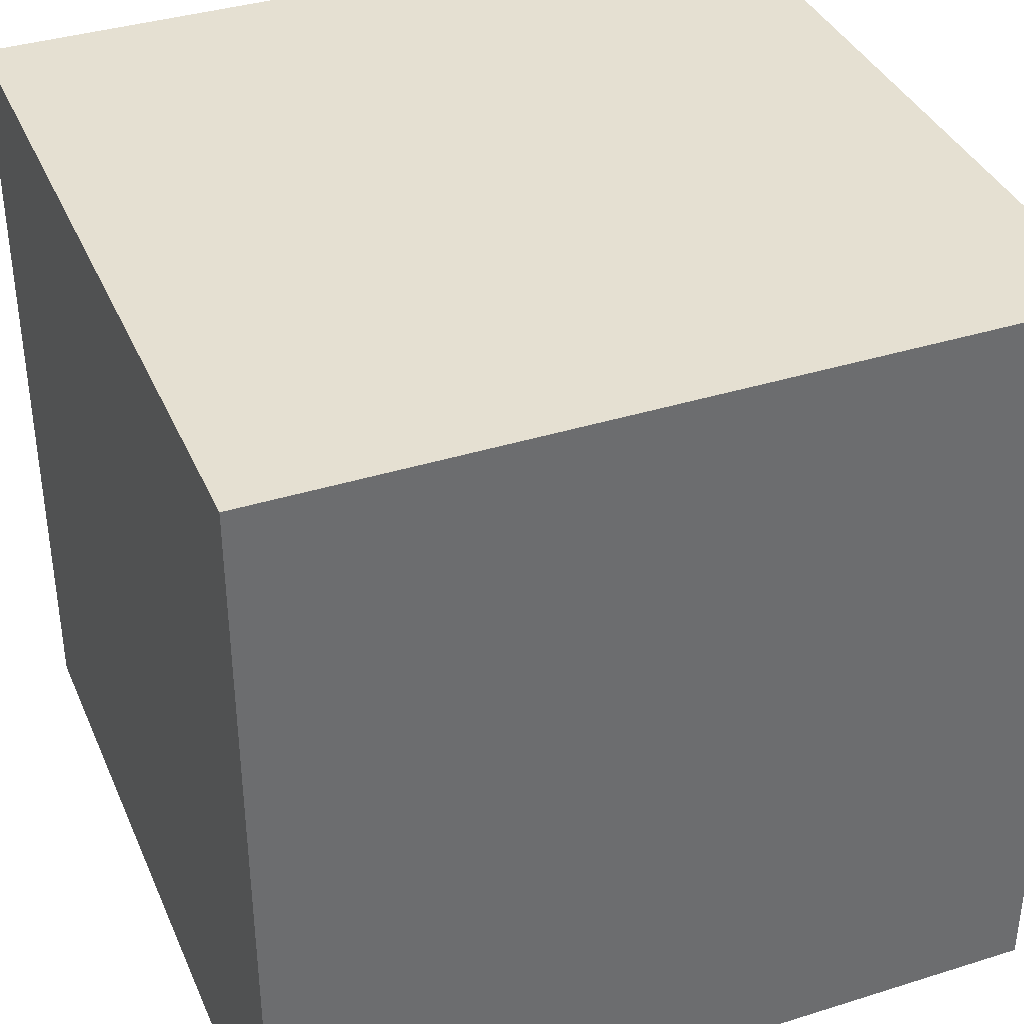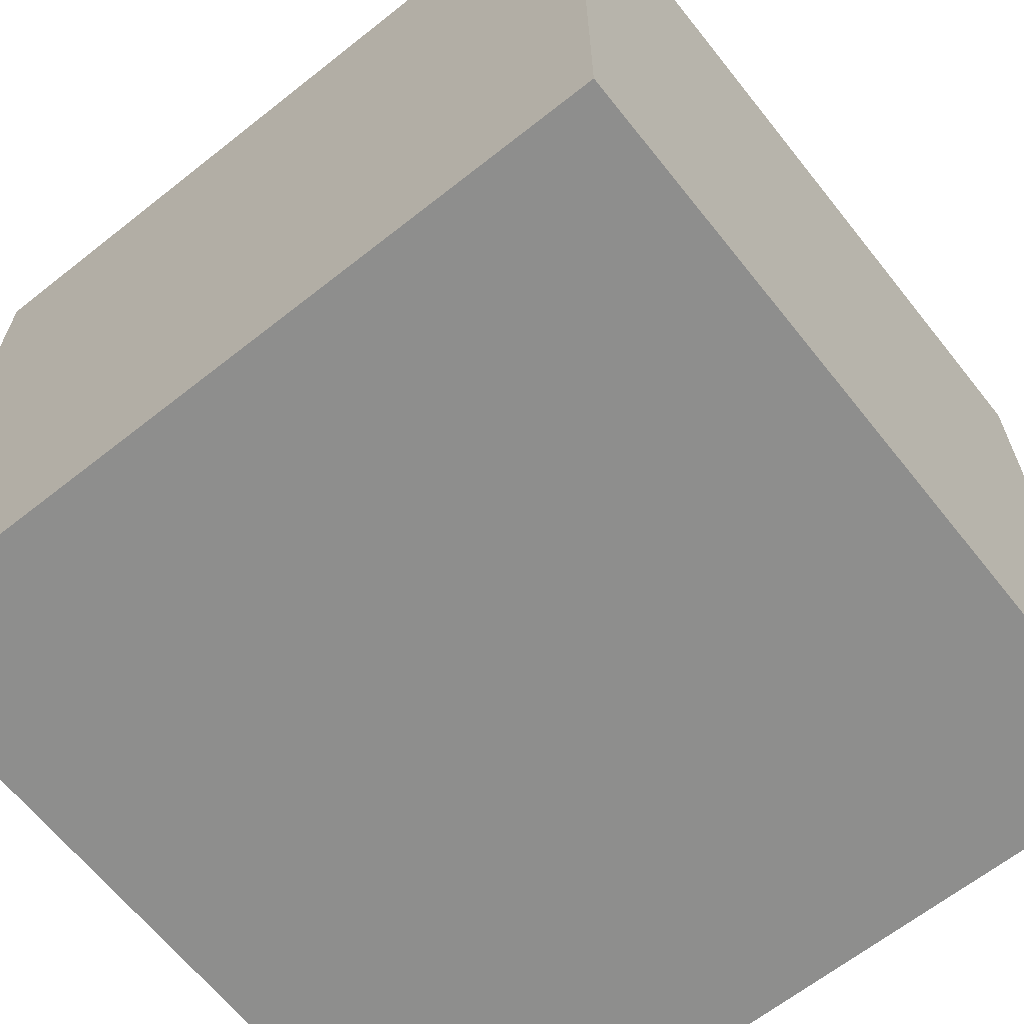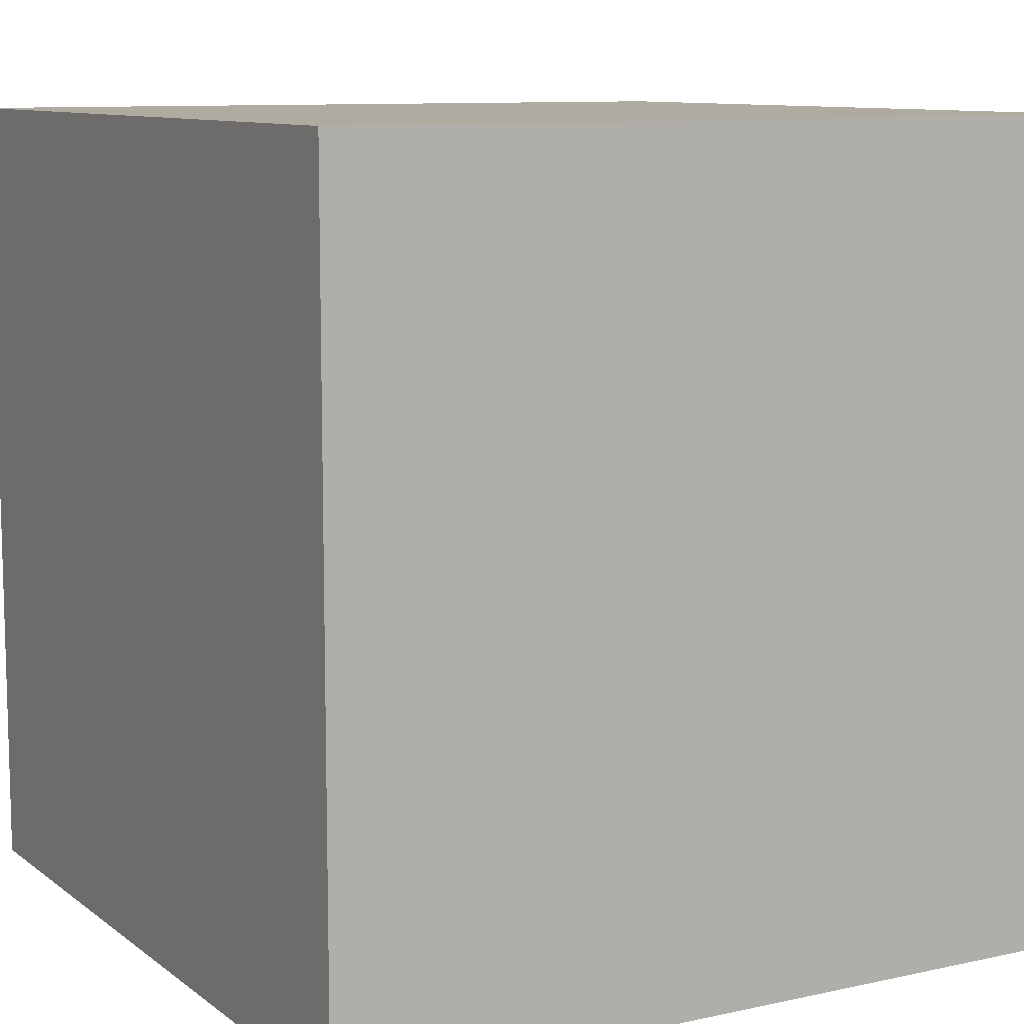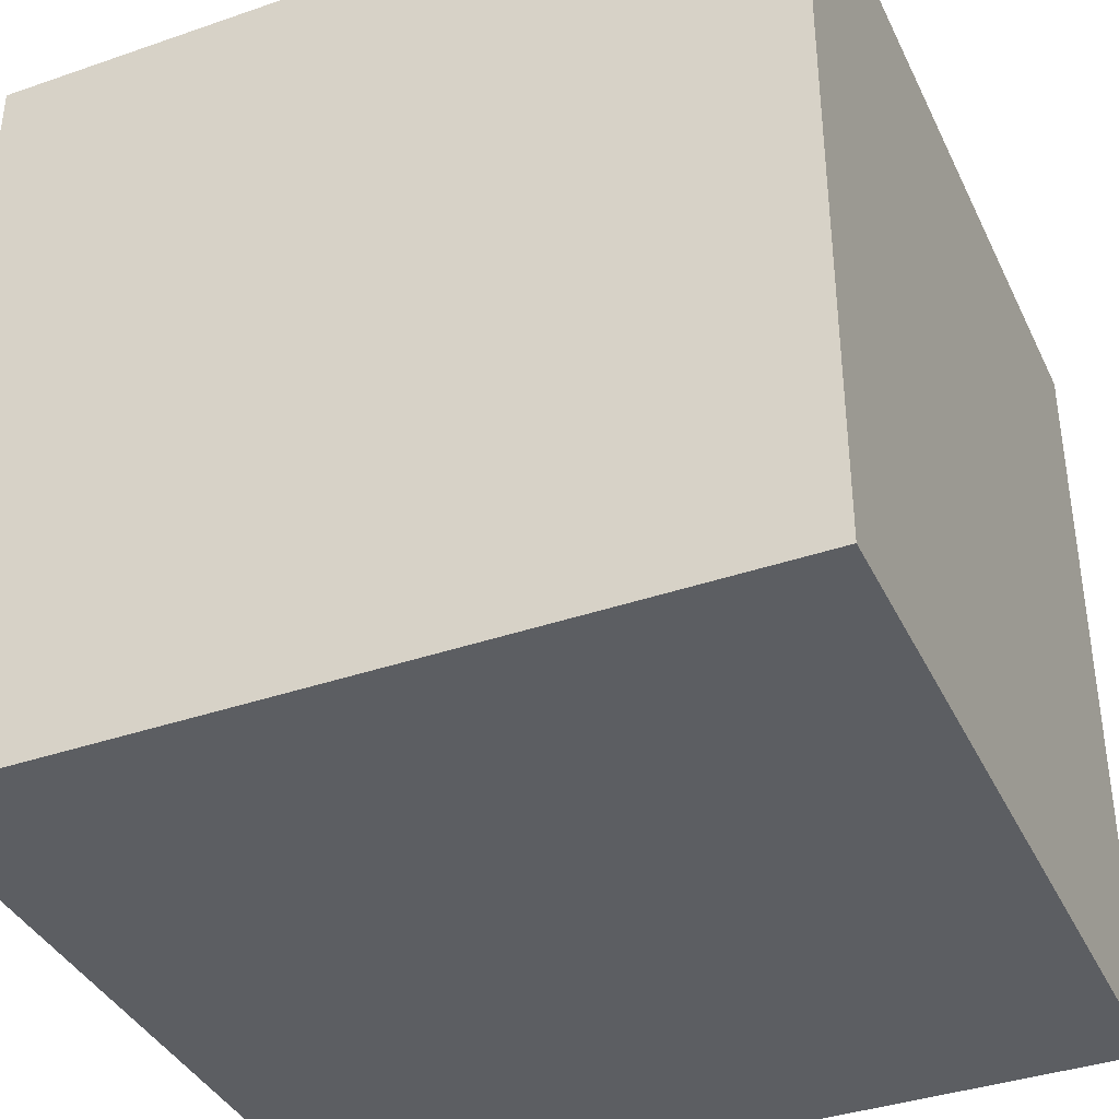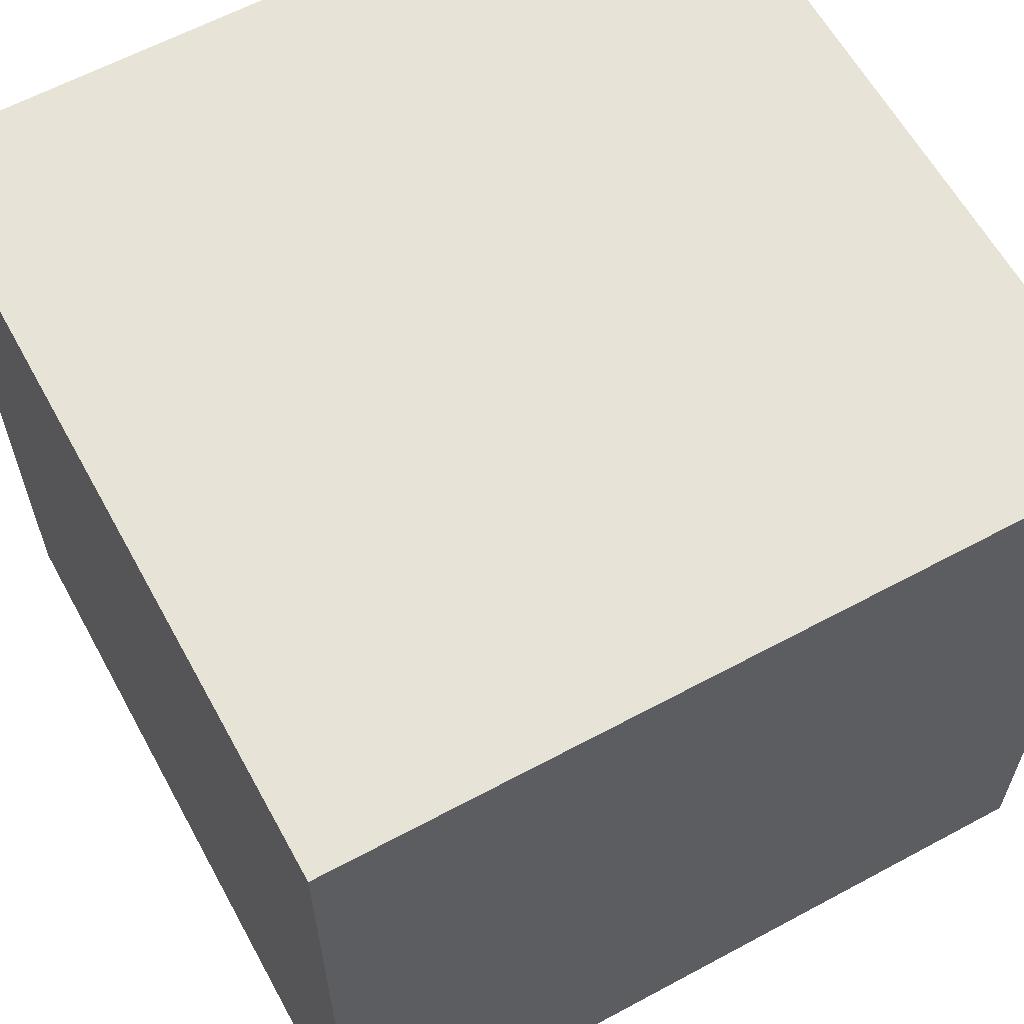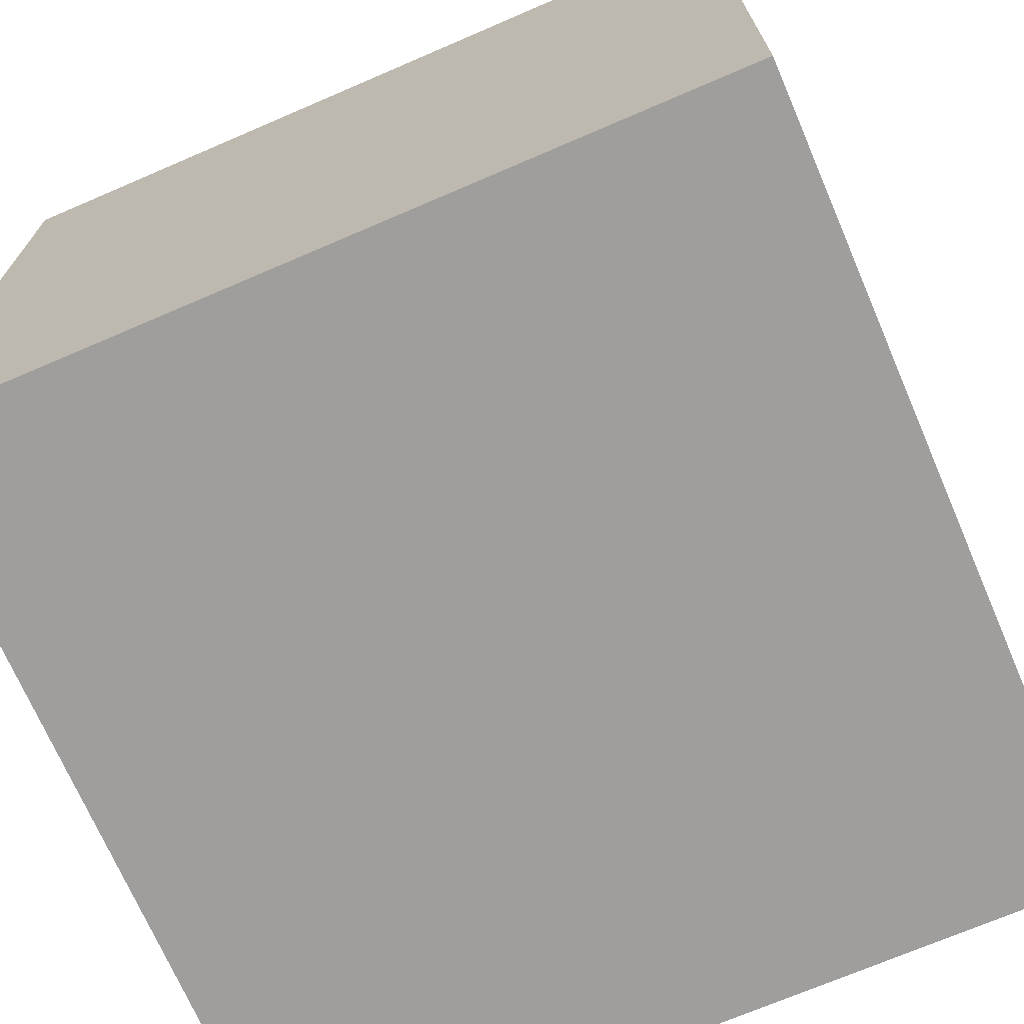
<metadata>
{"format":"obj","ext":"obj","renderer":"f3d","projection":"perspective","resolution":1024,"background":"white","views":[{"elev":37.6,"azim":158.2,"up":"+Z"},{"elev":-64.9,"azim":-51.5,"up":"+Z"},{"elev":9.8,"azim":-29.5,"up":"+Z"},{"elev":-38.2,"azim":113.6,"up":"+Y"},{"elev":61.7,"azim":-28.7,"up":"+Z"},{"elev":-70.9,"azim":-156.7,"up":"+Y"}]}
</metadata>
<code>
o Cube
v 1 -1 -1
v 1 -1 1
v -1 -1 1
v -1 -1 -1
v 1 1 -1
v 1 1 1
v -1 1 1
v -1 1 -1
f 2 4 1
f 8 6 5
f 5 2 1
f 6 3 2
f 3 8 4
f 1 8 5
f 2 3 4
f 8 7 6
f 5 6 2
f 6 7 3
f 3 7 8
f 1 4 8

</code>
